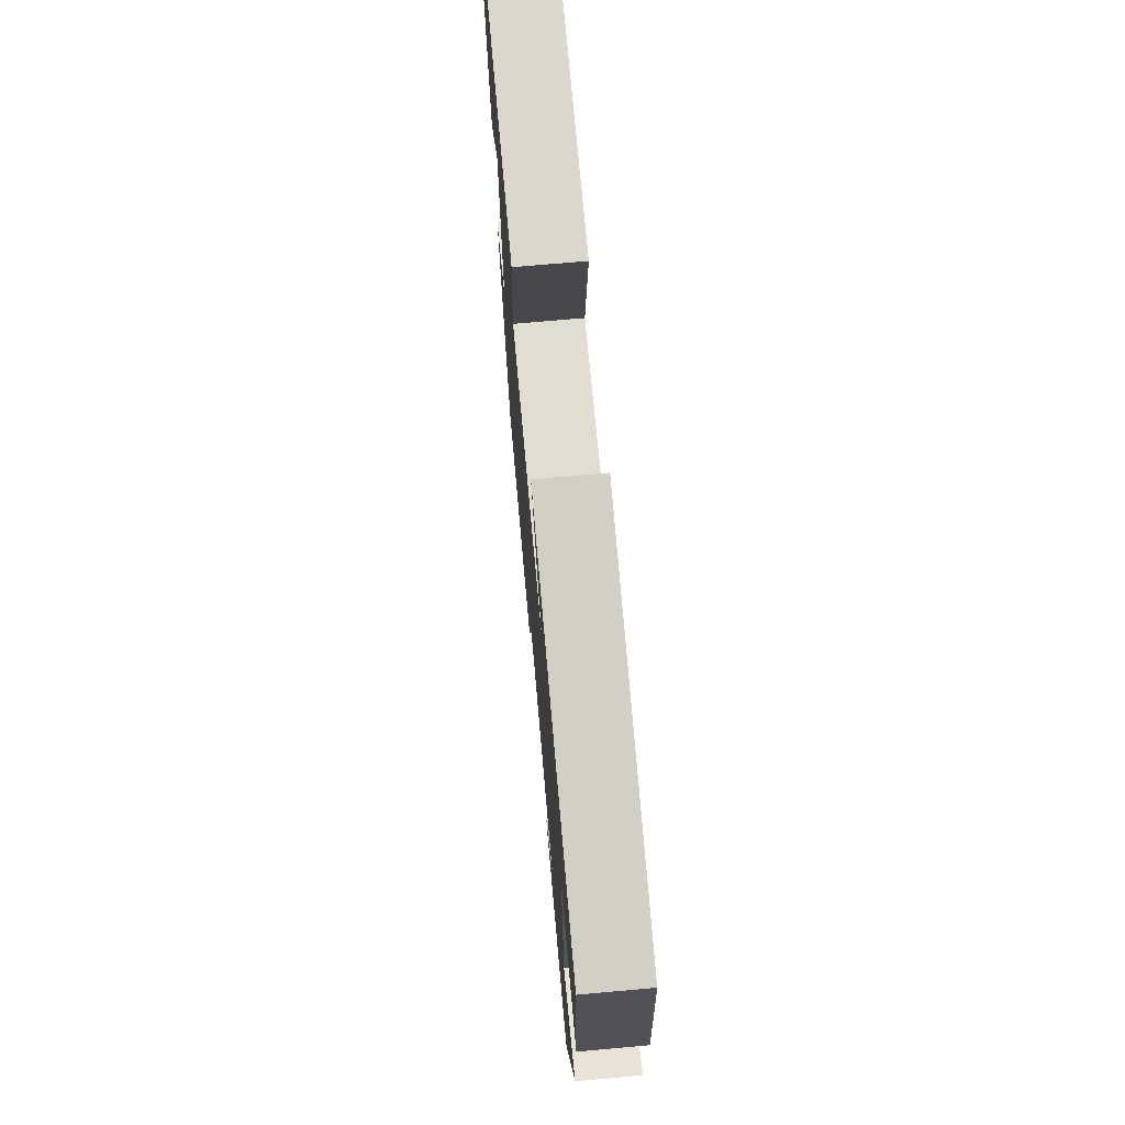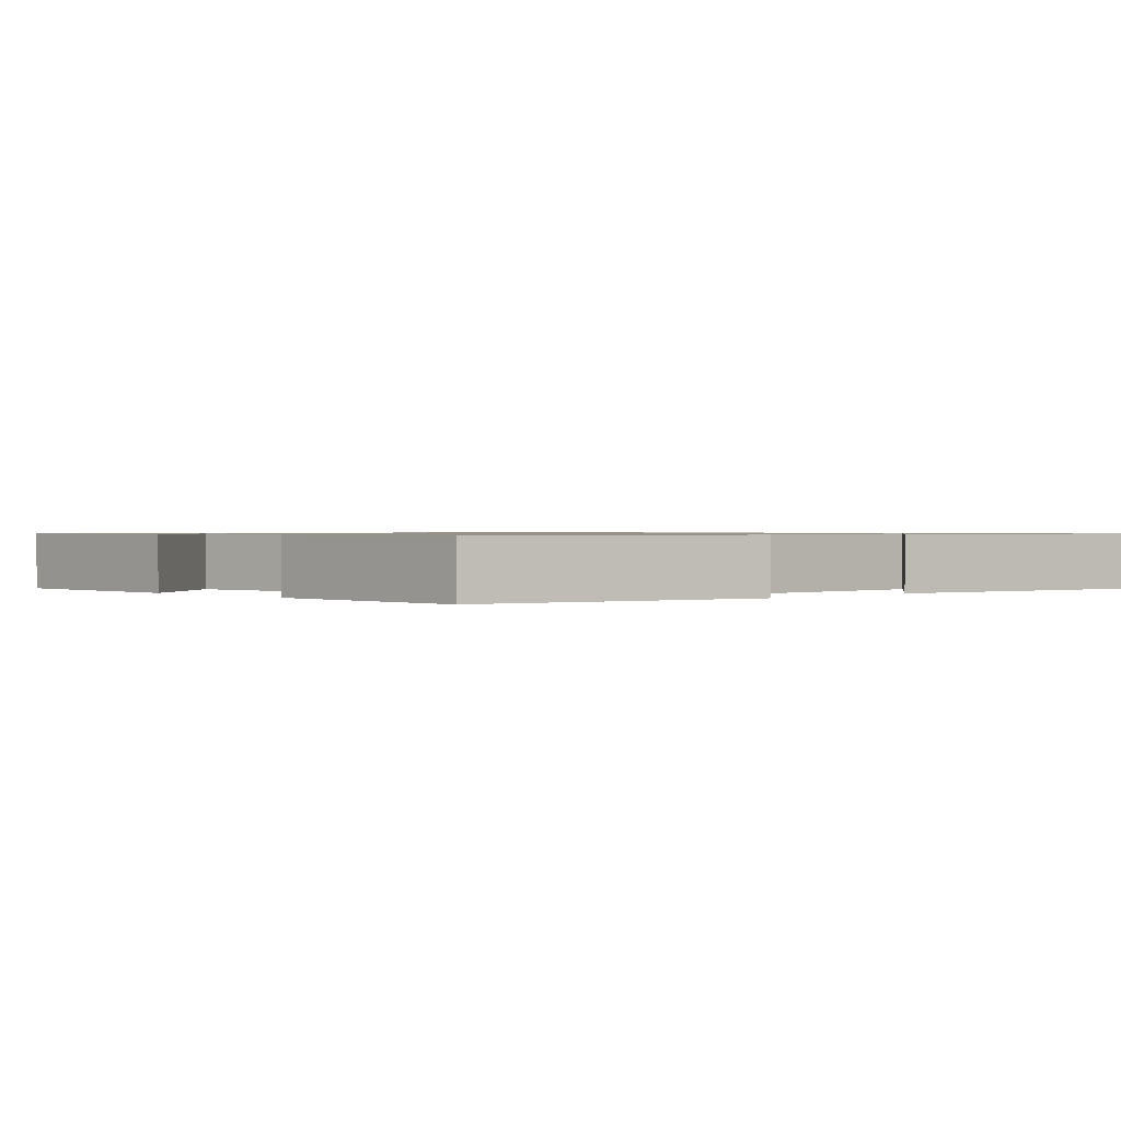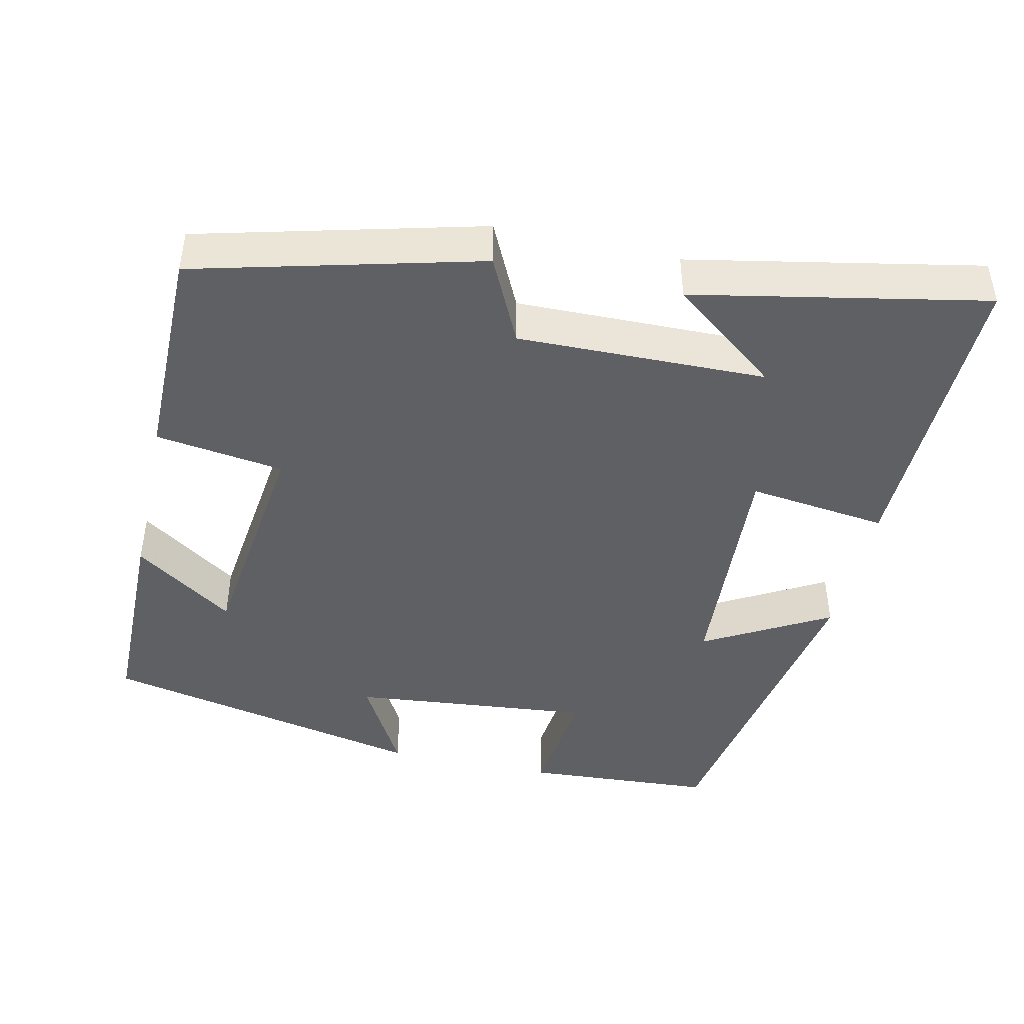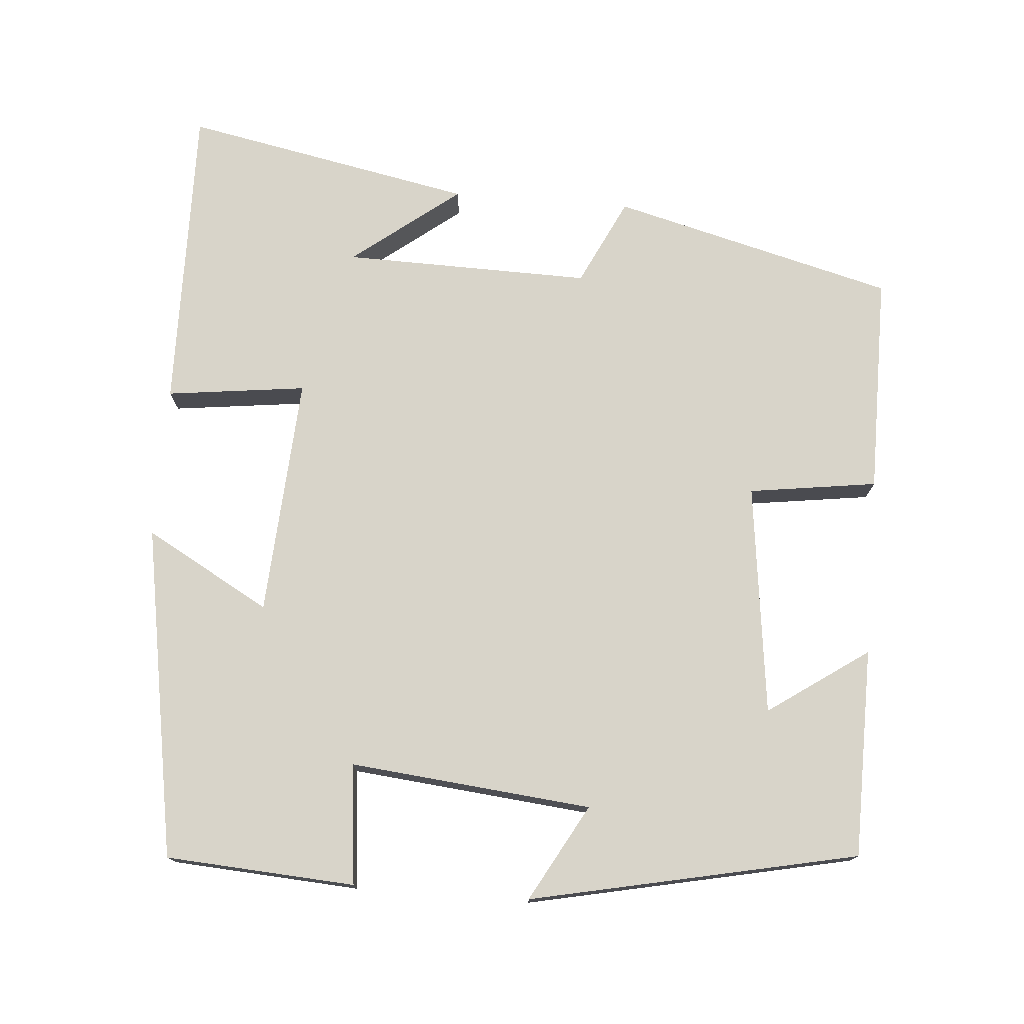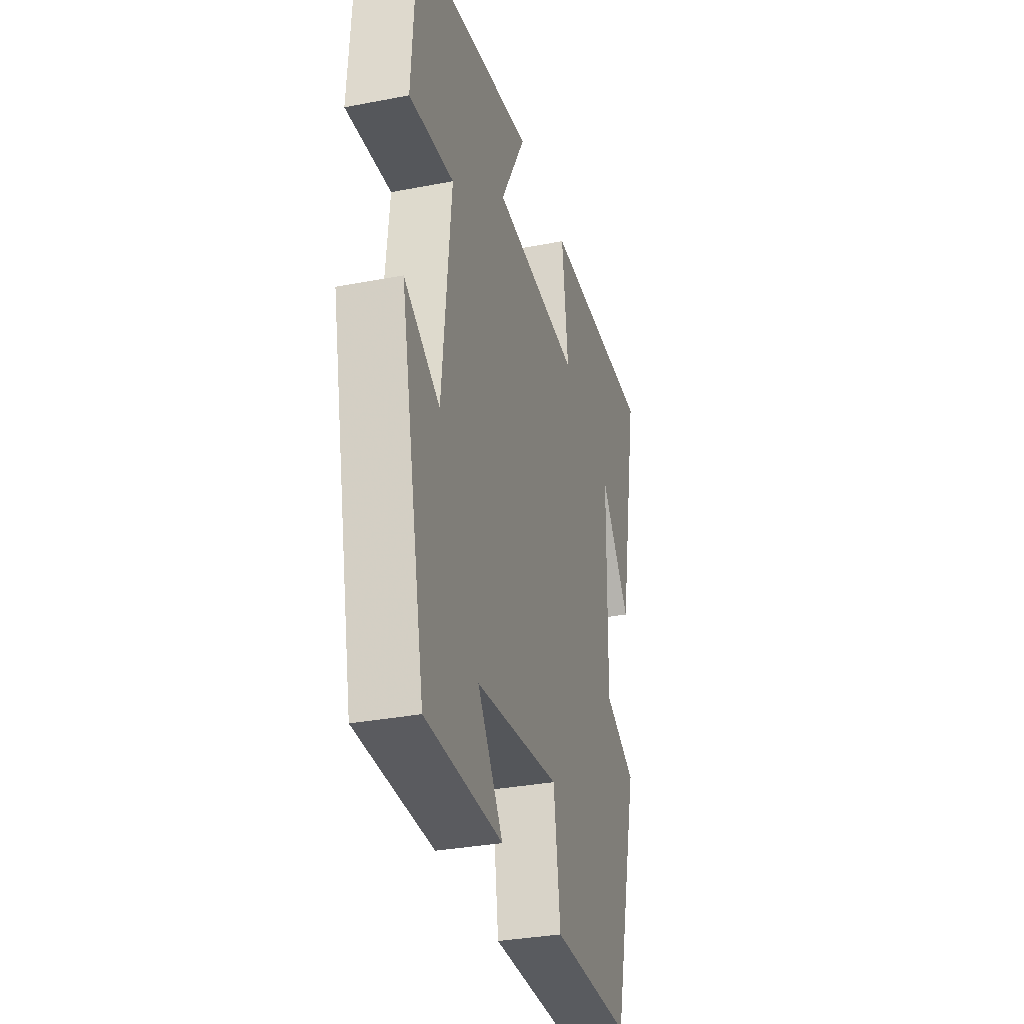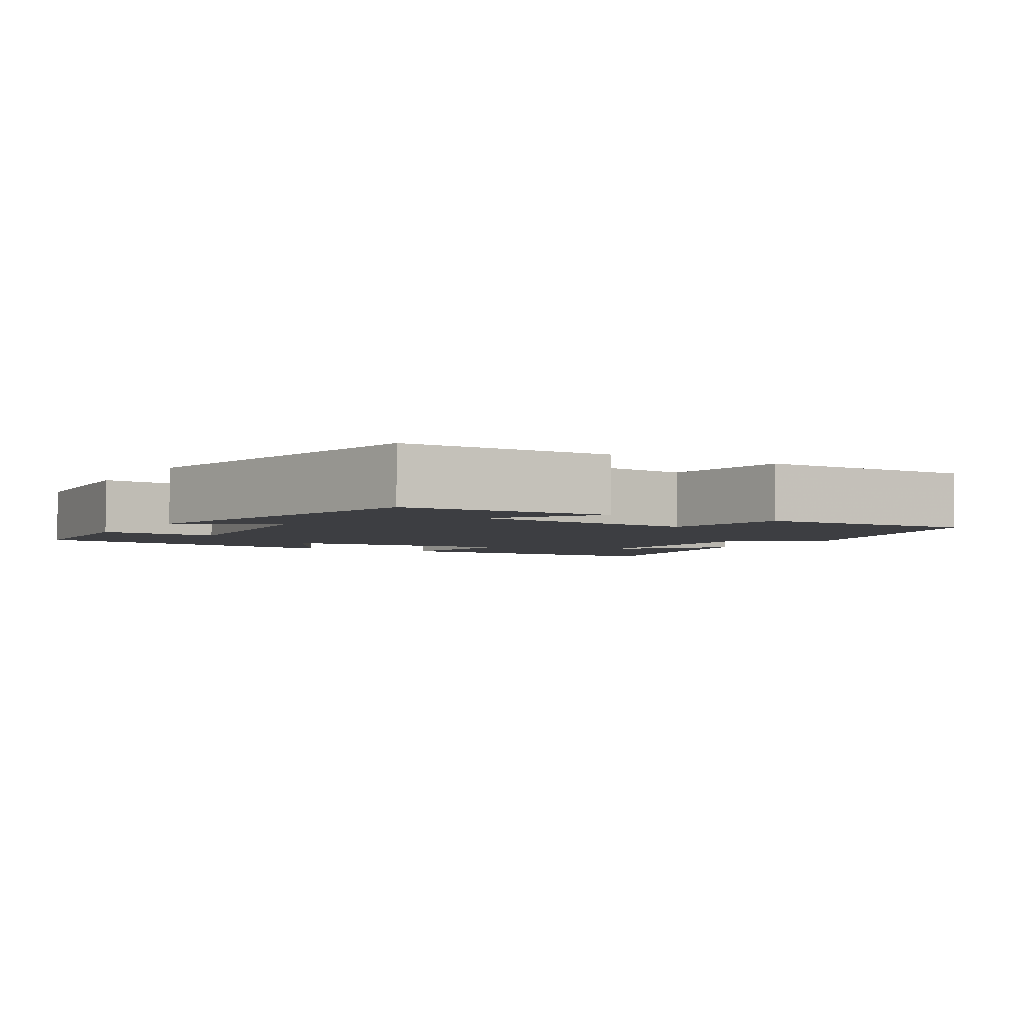
<metadata>
{"format":"obj","ext":"obj","renderer":"f3d","projection":"perspective","resolution":1024,"background":"white","views":[{"elev":72.3,"azim":84.9,"up":"+Z"},{"elev":0.9,"azim":-134.3,"up":"+Y"},{"elev":-44.3,"azim":-102.6,"up":"+Y"},{"elev":75.3,"azim":94.6,"up":"+Y"},{"elev":-32.7,"azim":105.0,"up":"+Z"},{"elev":-3.5,"azim":149.1,"up":"+Y"}]}
</metadata>
<code>
v 0.484 0.07 0.424
v 0.5 0.07 0.172
v 0.34 0.07 0.189
v 0.372 0.07 -0.133
v 0.5 0.07 -0.062
v 0.408 0.07 -0.497
v 0.13 0.07 -0.5
v 0.222 0.07 -0.367
v -0.086 0.07 -0.329
v -0.11 0.07 -0.5
v -0.403 0.07 -0.5
v -0.5 0.07 -0.124
v -0.384 0.07 -0.068
v -0.39 0.07 0.262
v -0.5 0.07 0.12
v -0.576 0.07 0.507
v -0.163 0.07 0.5
v -0.186 0.07 0.314
v 0.134 0.07 0.334
v 0.041 0.07 0.5
v 0.484 0 0.424
v 0.5 0 0.172
v 0.34 0 0.189
v 0.372 0 -0.133
v 0.5 0 -0.062
v 0.408 0 -0.497
v 0.13 0 -0.5
v 0.222 0 -0.367
v -0.086 0 -0.329
v -0.11 0 -0.5
v -0.403 0 -0.5
v -0.5 0 -0.124
v -0.384 0 -0.068
v -0.39 0 0.262
v -0.5 0 0.12
v -0.576 0 0.507
v -0.163 0 0.5
v -0.186 0 0.314
v 0.134 0 0.334
v 0.041 0 0.5
f 19 20 1 2
f 18 19 2 3
f 16 17 18
f 14 15 16
f 14 16 18
f 13 14 18 3
f 9 10 11 12
f 8 9 12 13
f 5 6 7 8
f 4 5 8
f 3 4 8 13
f 22 21 40 39
f 23 22 39 38
f 38 37 36
f 36 35 34
f 38 36 34
f 23 38 34 33
f 32 31 30 29
f 33 32 29 28
f 28 27 26 25
f 28 25 24
f 33 28 24 23
f 1 21 22 2
f 2 22 23 3
f 3 23 24 4
f 4 24 25 5
f 5 25 26 6
f 6 26 27 7
f 7 27 28 8
f 8 28 29 9
f 9 29 30 10
f 10 30 31 11
f 11 31 32 12
f 12 32 33 13
f 13 33 34 14
f 14 34 35 15
f 15 35 36 16
f 16 36 37 17
f 17 37 38 18
f 18 38 39 19
f 19 39 40 20
f 20 40 21 1

</code>
